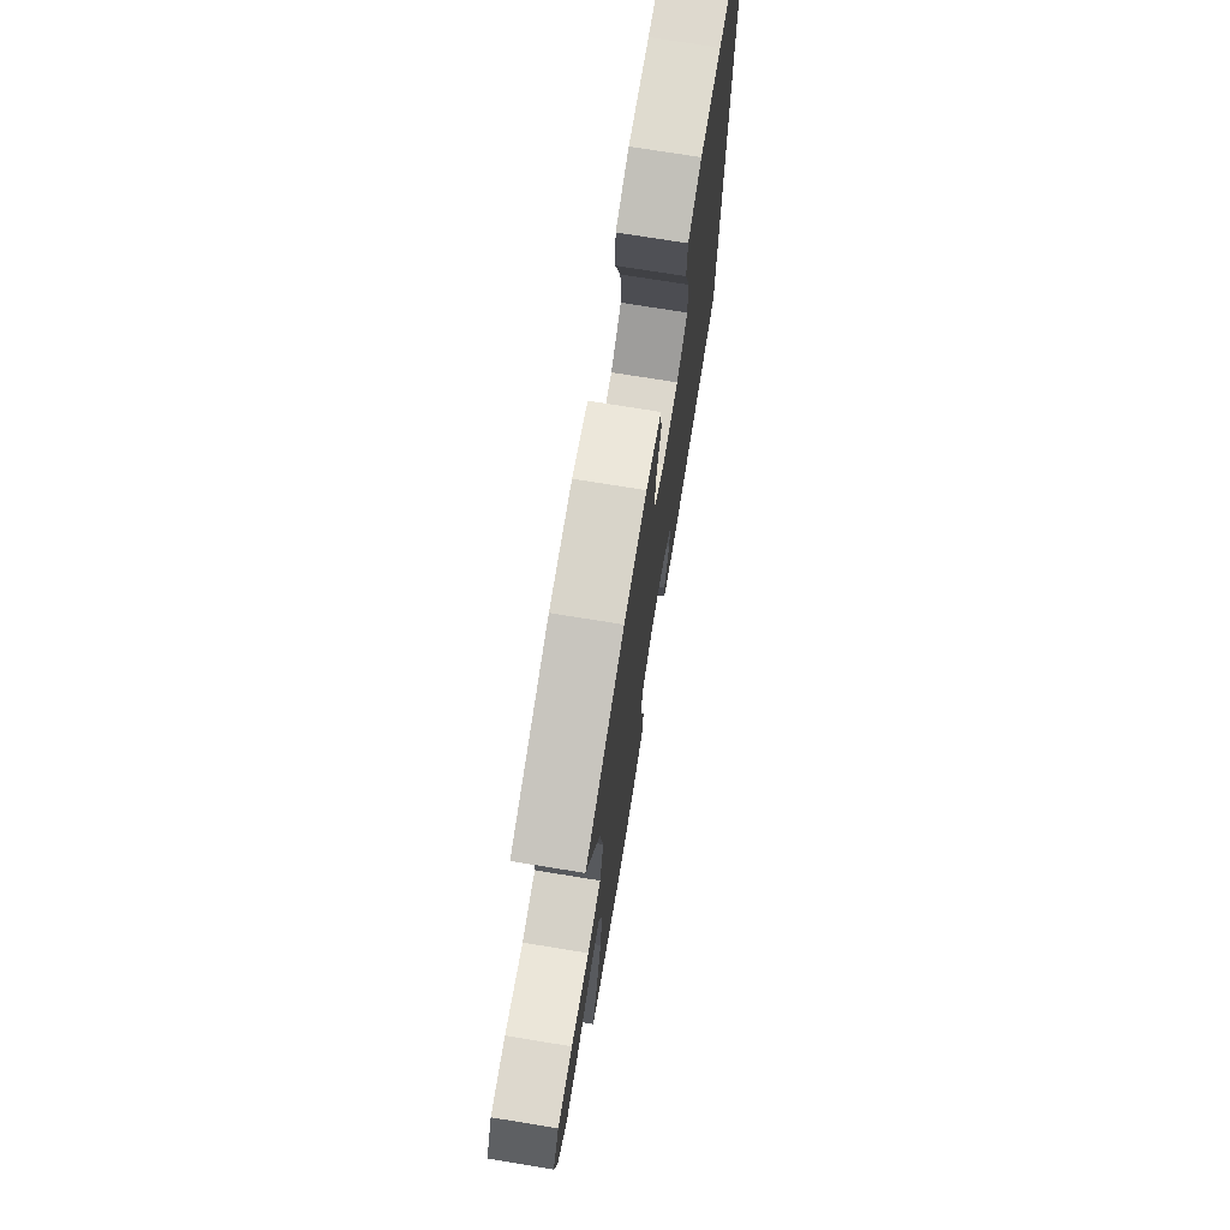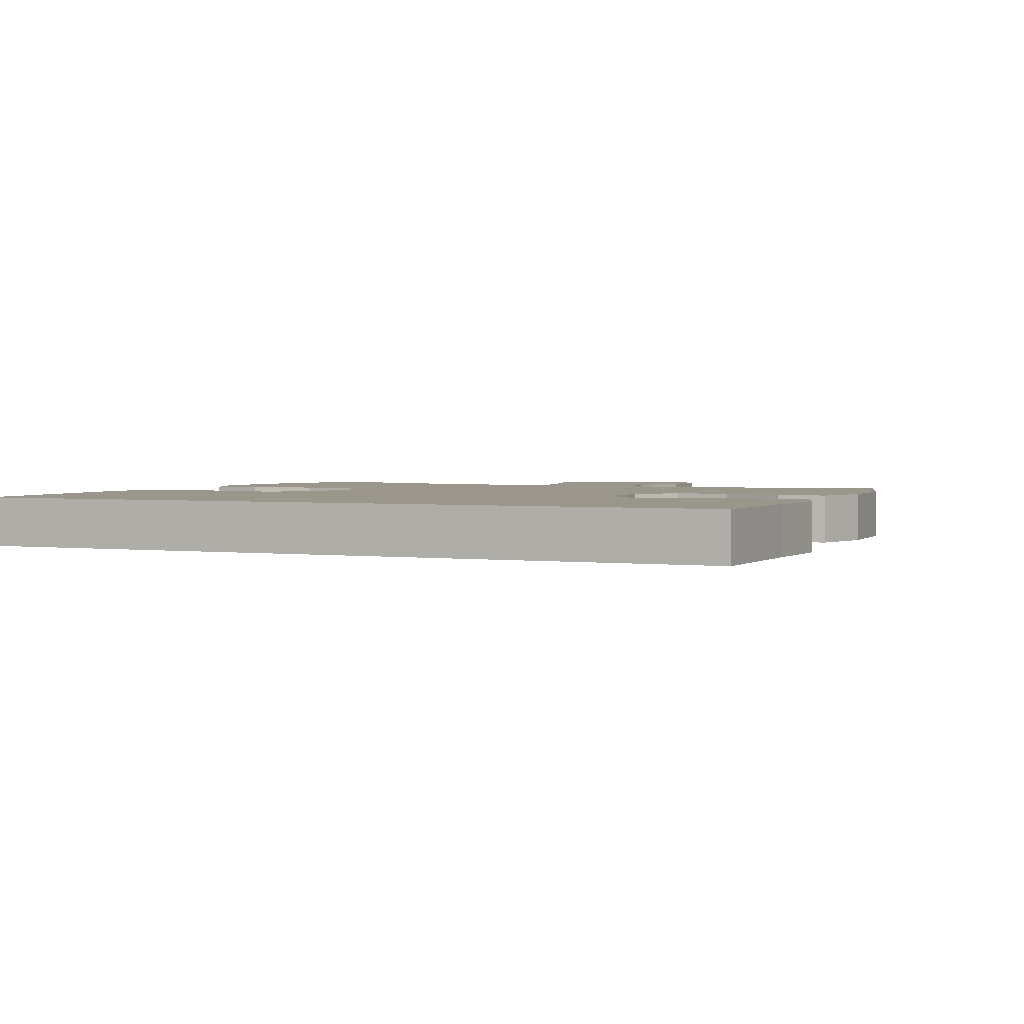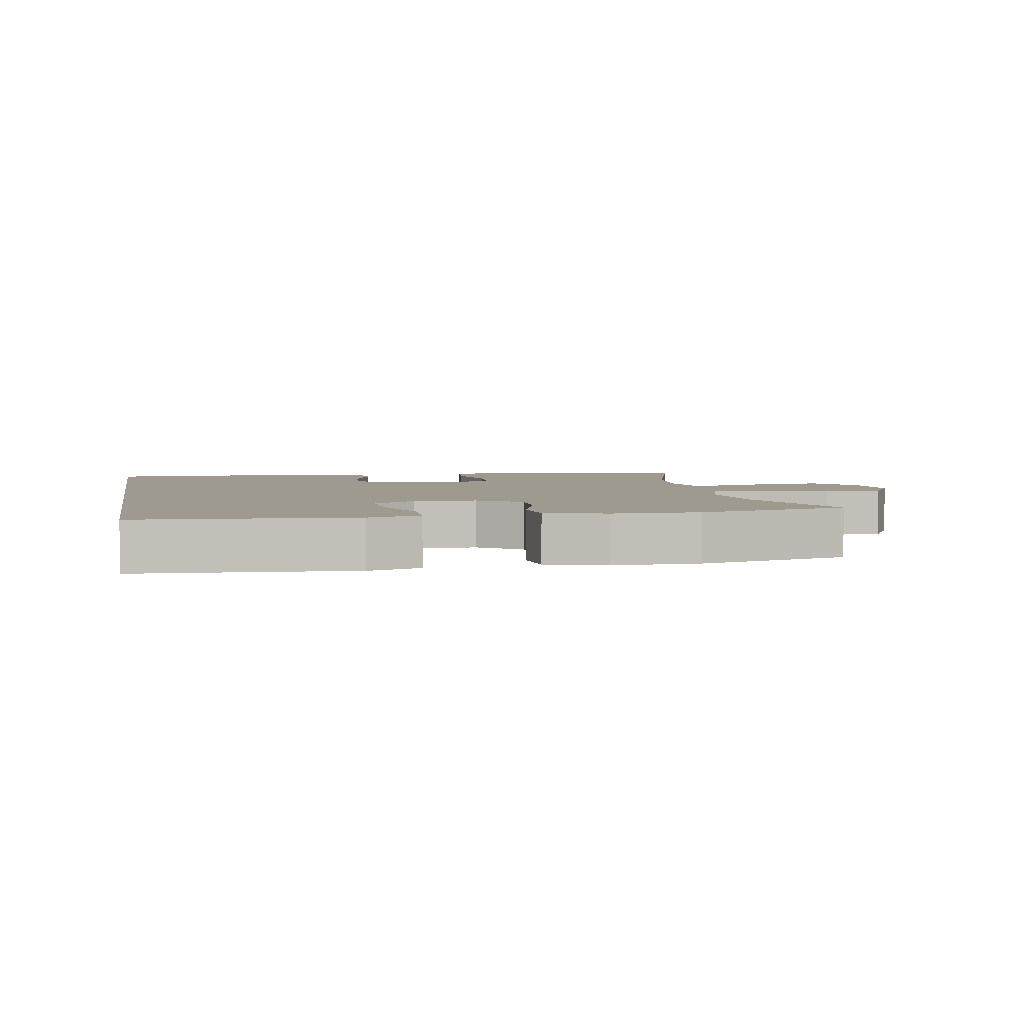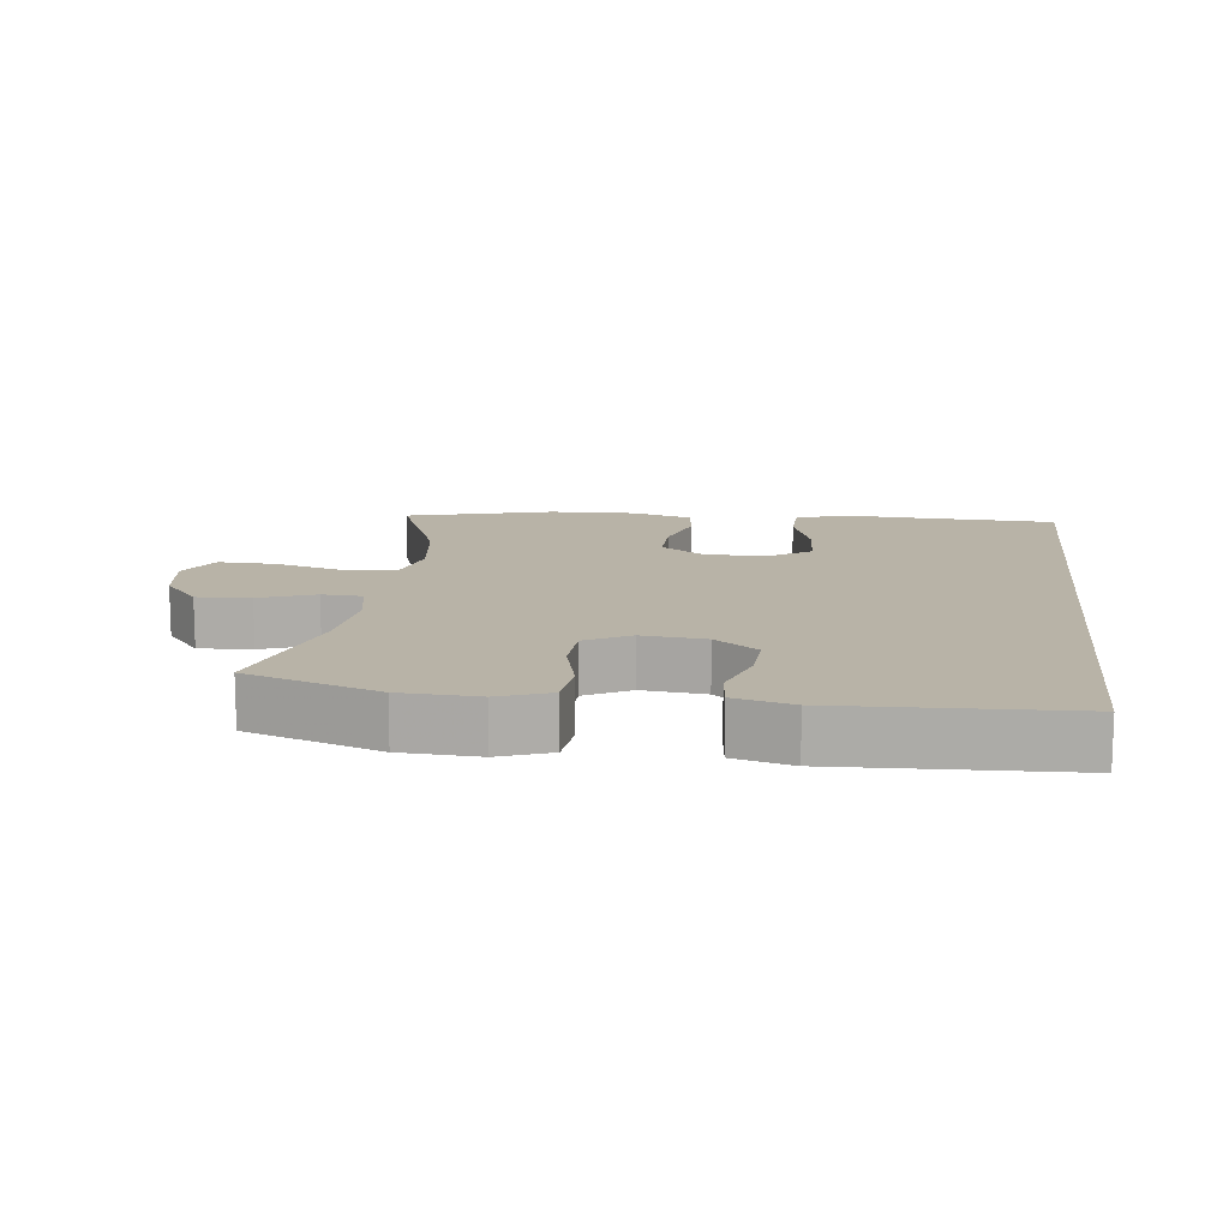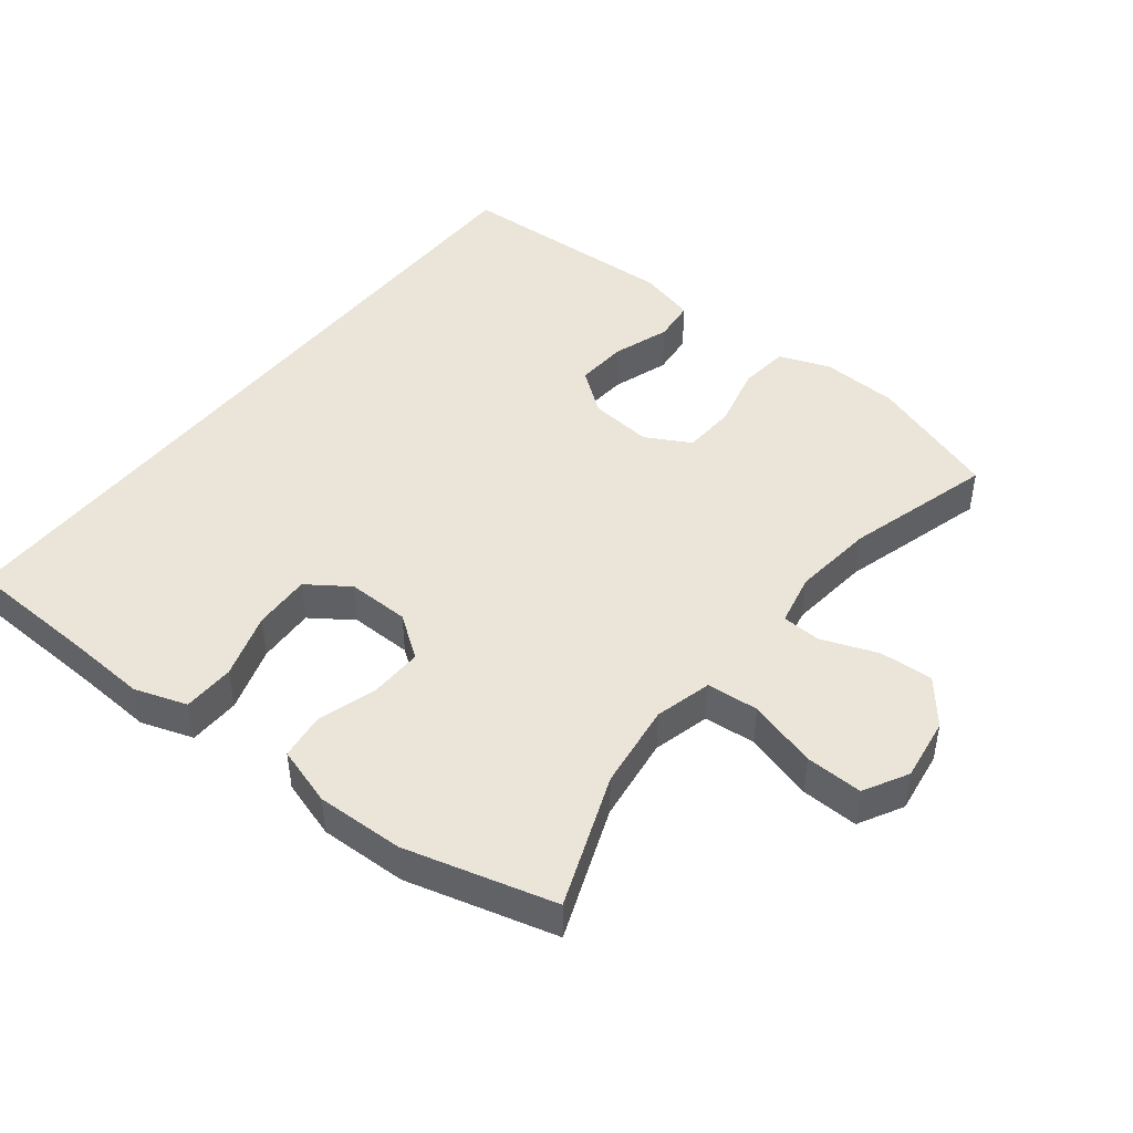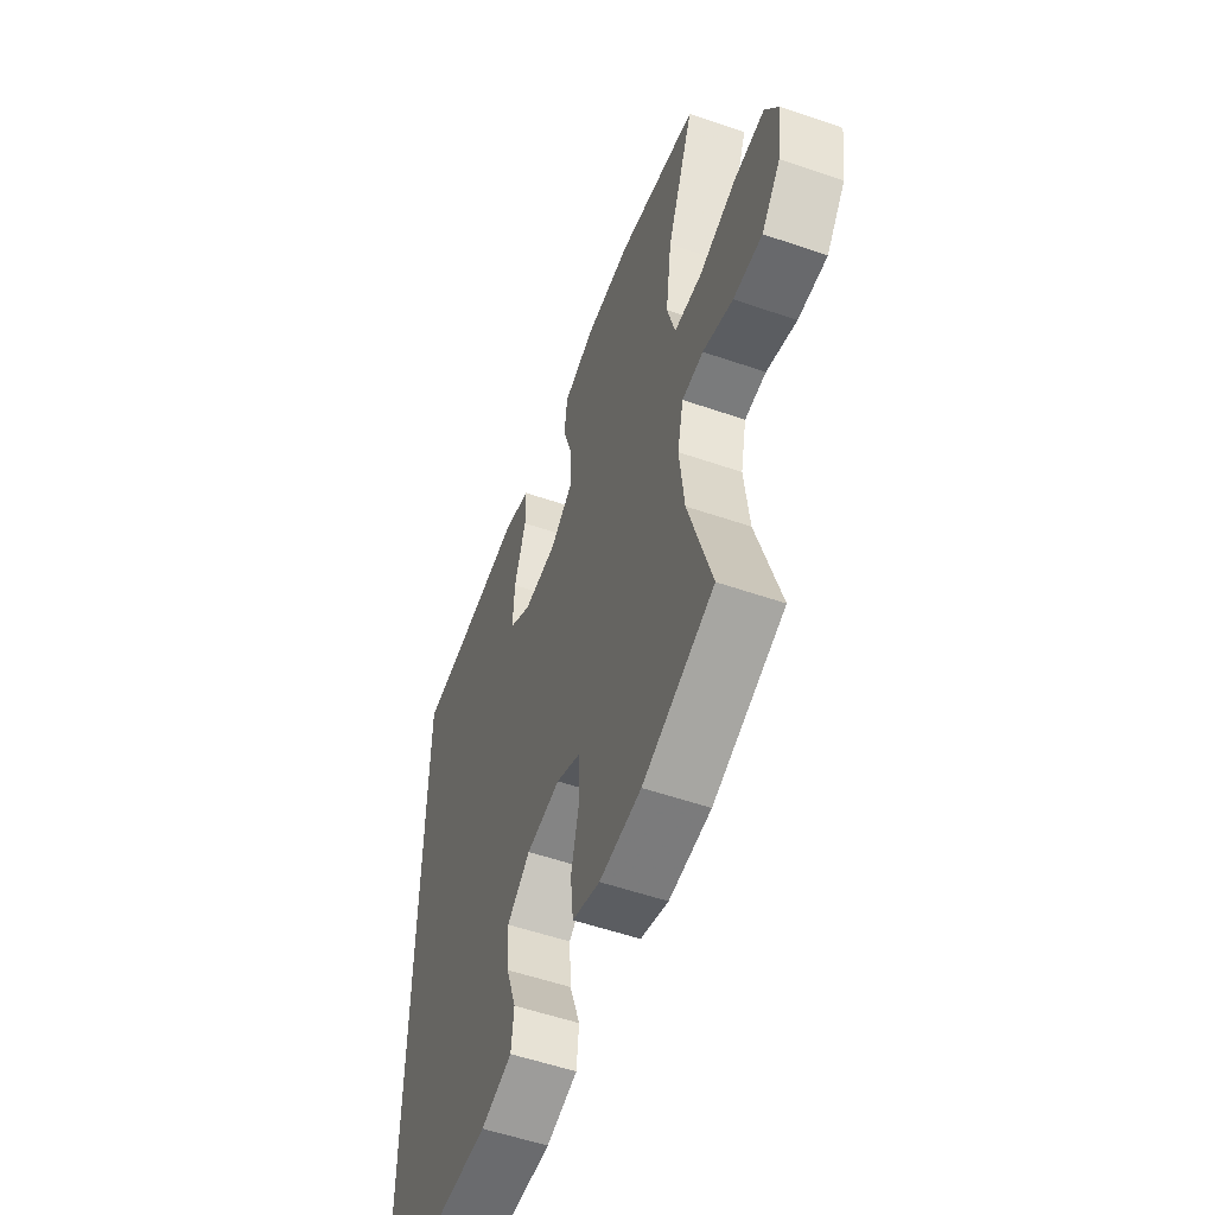
<metadata>
{"format":"obj","ext":"obj","renderer":"f3d","projection":"perspective","resolution":1024,"background":"white","views":[{"elev":74.2,"azim":99.2,"up":"+Z"},{"elev":2.3,"azim":-66.5,"up":"+Y"},{"elev":3.9,"azim":-10.2,"up":"+Y"},{"elev":12.9,"azim":-173.3,"up":"+Y"},{"elev":45.5,"azim":38.2,"up":"+Y"},{"elev":-55.5,"azim":70.1,"up":"+Z"}]}
</metadata>
<code>
v -0.5 0.07 -0.556
v -0.5 0.07 0.563
v -0.303 0.07 0.572
v -0.183 0.07 0.58
v -0.105 0.07 0.554
v -0.103 0.07 0.477
v -0.135 0.07 0.378
v -0.139 0.07 0.292
v -0.077 0.07 0.249
v 0.016 0.07 0.251
v 0.08 0.07 0.297
v 0.078 0.07 0.376
v 0.051 0.07 0.465
v 0.06 0.07 0.534
v 0.148 0.07 0.562
v 0.278 0.07 0.559
v 0.5 0.07 0.5
v 0.424 0.07 0.302
v 0.407 0.07 0.174
v 0.429 0.07 0.089
v 0.506 0.07 0.083
v 0.609 0.07 0.113
v 0.694 0.07 0.116
v 0.73 0.07 0.05
v 0.716 0.07 -0.045
v 0.663 0.07 -0.111
v 0.583 0.07 -0.107
v 0.5 0.07 -0.076
v 0.441 0.07 -0.079
v 0.424 0.07 -0.157
v 0.437 0.07 -0.279
v 0.5 0.07 -0.5
v 0.304 0.07 -0.568
v 0.189 0.07 -0.574
v 0.113 0.07 -0.546
v 0.105 0.07 -0.471
v 0.128 0.07 -0.376
v 0.124 0.07 -0.296
v 0.057 0.07 -0.26
v -0.037 0.07 -0.27
v -0.101 0.07 -0.319
v -0.096 0.07 -0.397
v -0.067 0.07 -0.482
v -0.074 0.07 -0.546
v -0.16 0.07 -0.569
v -0.289 0.07 -0.564
v -0.5 0 -0.556
v -0.5 0 0.563
v -0.303 0 0.572
v -0.183 0 0.58
v -0.105 0 0.554
v -0.103 0 0.477
v -0.135 0 0.378
v -0.139 0 0.292
v -0.077 0 0.249
v 0.016 0 0.251
v 0.08 0 0.297
v 0.078 0 0.376
v 0.051 0 0.465
v 0.06 0 0.534
v 0.148 0 0.562
v 0.278 0 0.559
v 0.5 0 0.5
v 0.424 0 0.302
v 0.407 0 0.174
v 0.429 0 0.089
v 0.506 0 0.083
v 0.609 0 0.113
v 0.694 0 0.116
v 0.73 0 0.05
v 0.716 0 -0.045
v 0.663 0 -0.111
v 0.583 0 -0.107
v 0.5 0 -0.076
v 0.441 0 -0.079
v 0.424 0 -0.157
v 0.437 0 -0.279
v 0.5 0 -0.5
v 0.304 0 -0.568
v 0.189 0 -0.574
v 0.113 0 -0.546
v 0.105 0 -0.471
v 0.128 0 -0.376
v 0.124 0 -0.296
v 0.057 0 -0.26
v -0.037 0 -0.27
v -0.101 0 -0.319
v -0.096 0 -0.397
v -0.067 0 -0.482
v -0.074 0 -0.546
v -0.16 0 -0.569
v -0.289 0 -0.564
f 44 45 46
f 43 44 46
f 42 43 46
f 1 2 3
f 46 1 3
f 42 46 3
f 41 42 3
f 40 41 3
f 39 40 3
f 38 39 3
f 35 36 37
f 34 35 37
f 33 34 37
f 32 33 37
f 31 32 37
f 30 31 37 38
f 29 30 38
f 26 27 28
f 25 26 28
f 24 25 28
f 23 24 28
f 22 23 28
f 21 22 28
f 20 21 28 29
f 19 20 29 38
f 16 17 18
f 15 16 18
f 14 15 18
f 13 14 18
f 12 13 18
f 18 19 38
f 12 18 38
f 11 12 38
f 5 6 7
f 4 5 7
f 3 4 7
f 3 7 8
f 38 3 8
f 10 11 38
f 9 10 38
f 8 9 38
f 92 91 90
f 92 90 89
f 92 89 88
f 49 48 47
f 49 47 92
f 49 92 88
f 49 88 87
f 49 87 86
f 49 86 85
f 49 85 84
f 83 82 81
f 83 81 80
f 83 80 79
f 83 79 78
f 83 78 77
f 84 83 77 76
f 84 76 75
f 74 73 72
f 74 72 71
f 74 71 70
f 74 70 69
f 74 69 68
f 74 68 67
f 75 74 67 66
f 84 75 66 65
f 64 63 62
f 64 62 61
f 64 61 60
f 64 60 59
f 64 59 58
f 84 65 64
f 84 64 58
f 84 58 57
f 53 52 51
f 53 51 50
f 53 50 49
f 54 53 49
f 54 49 84
f 84 57 56
f 84 56 55
f 84 55 54
f 1 47 48 2
f 2 48 49 3
f 3 49 50 4
f 4 50 51 5
f 5 51 52 6
f 6 52 53 7
f 7 53 54 8
f 8 54 55 9
f 9 55 56 10
f 10 56 57 11
f 11 57 58 12
f 12 58 59 13
f 13 59 60 14
f 14 60 61 15
f 15 61 62 16
f 16 62 63 17
f 17 63 64 18
f 18 64 65 19
f 19 65 66 20
f 20 66 67 21
f 21 67 68 22
f 22 68 69 23
f 23 69 70 24
f 24 70 71 25
f 25 71 72 26
f 26 72 73 27
f 27 73 74 28
f 28 74 75 29
f 29 75 76 30
f 30 76 77 31
f 31 77 78 32
f 32 78 79 33
f 33 79 80 34
f 34 80 81 35
f 35 81 82 36
f 36 82 83 37
f 37 83 84 38
f 38 84 85 39
f 39 85 86 40
f 40 86 87 41
f 41 87 88 42
f 42 88 89 43
f 43 89 90 44
f 44 90 91 45
f 45 91 92 46
f 46 92 47 1

</code>
